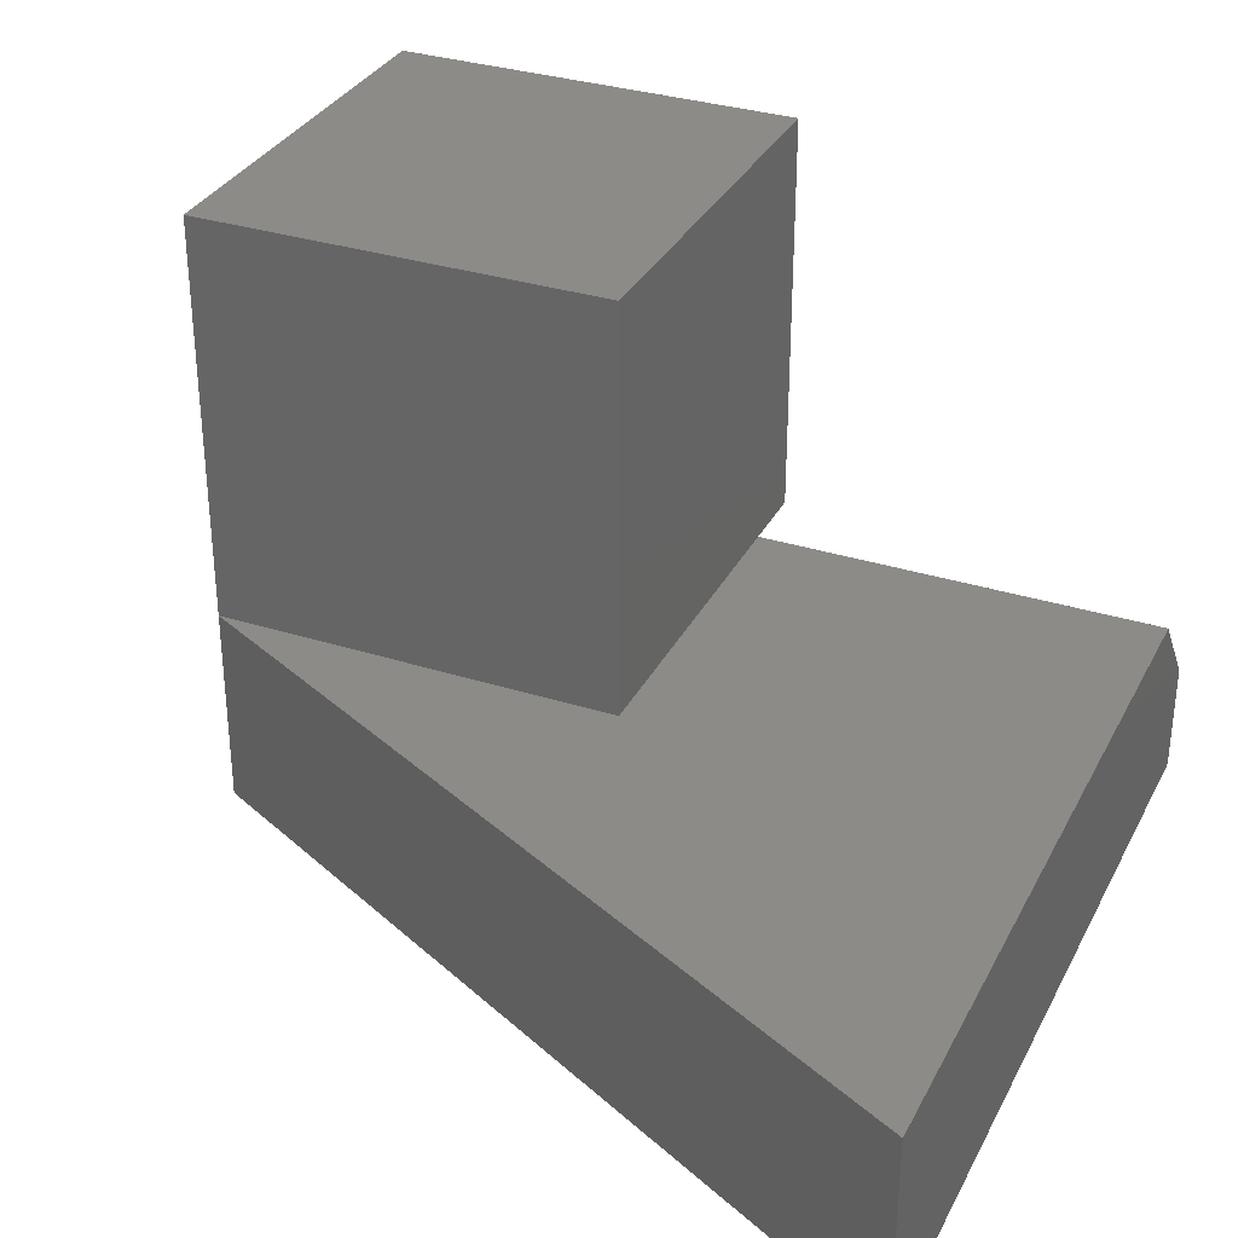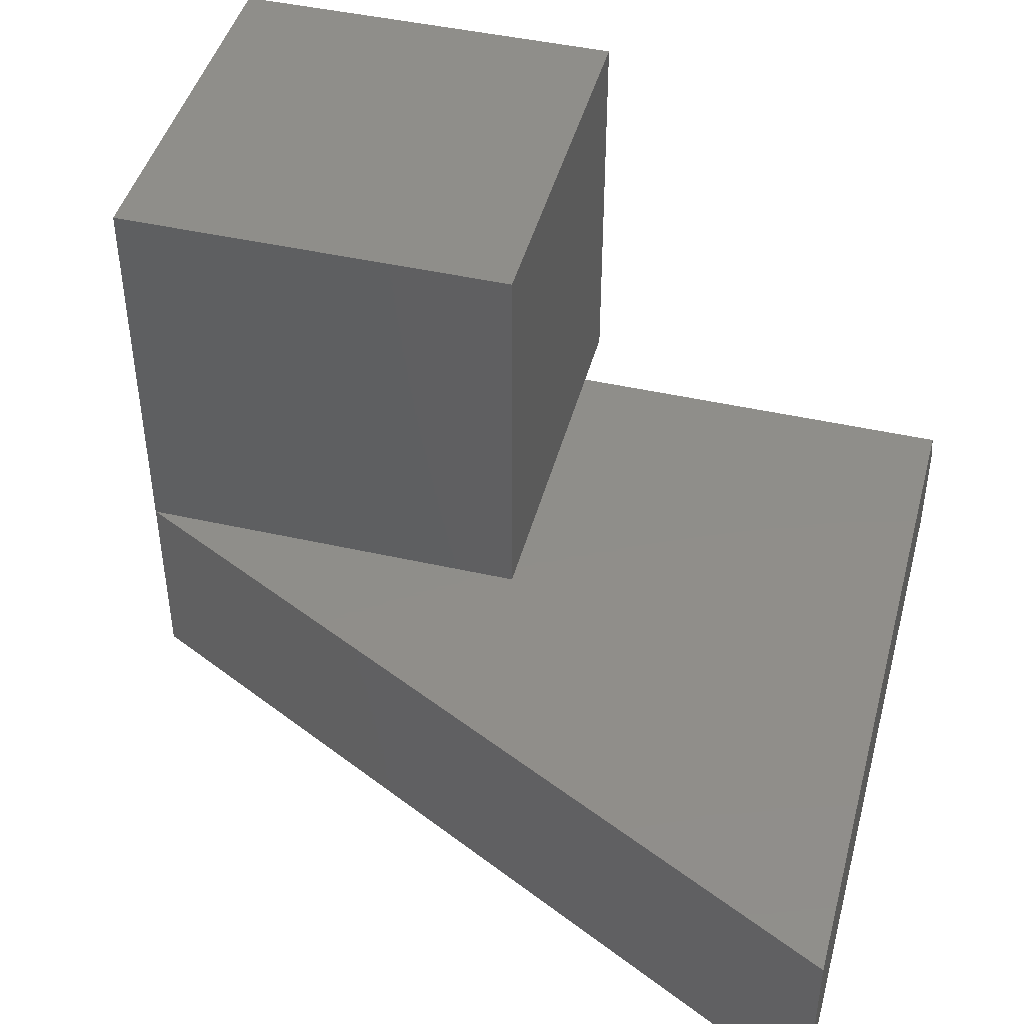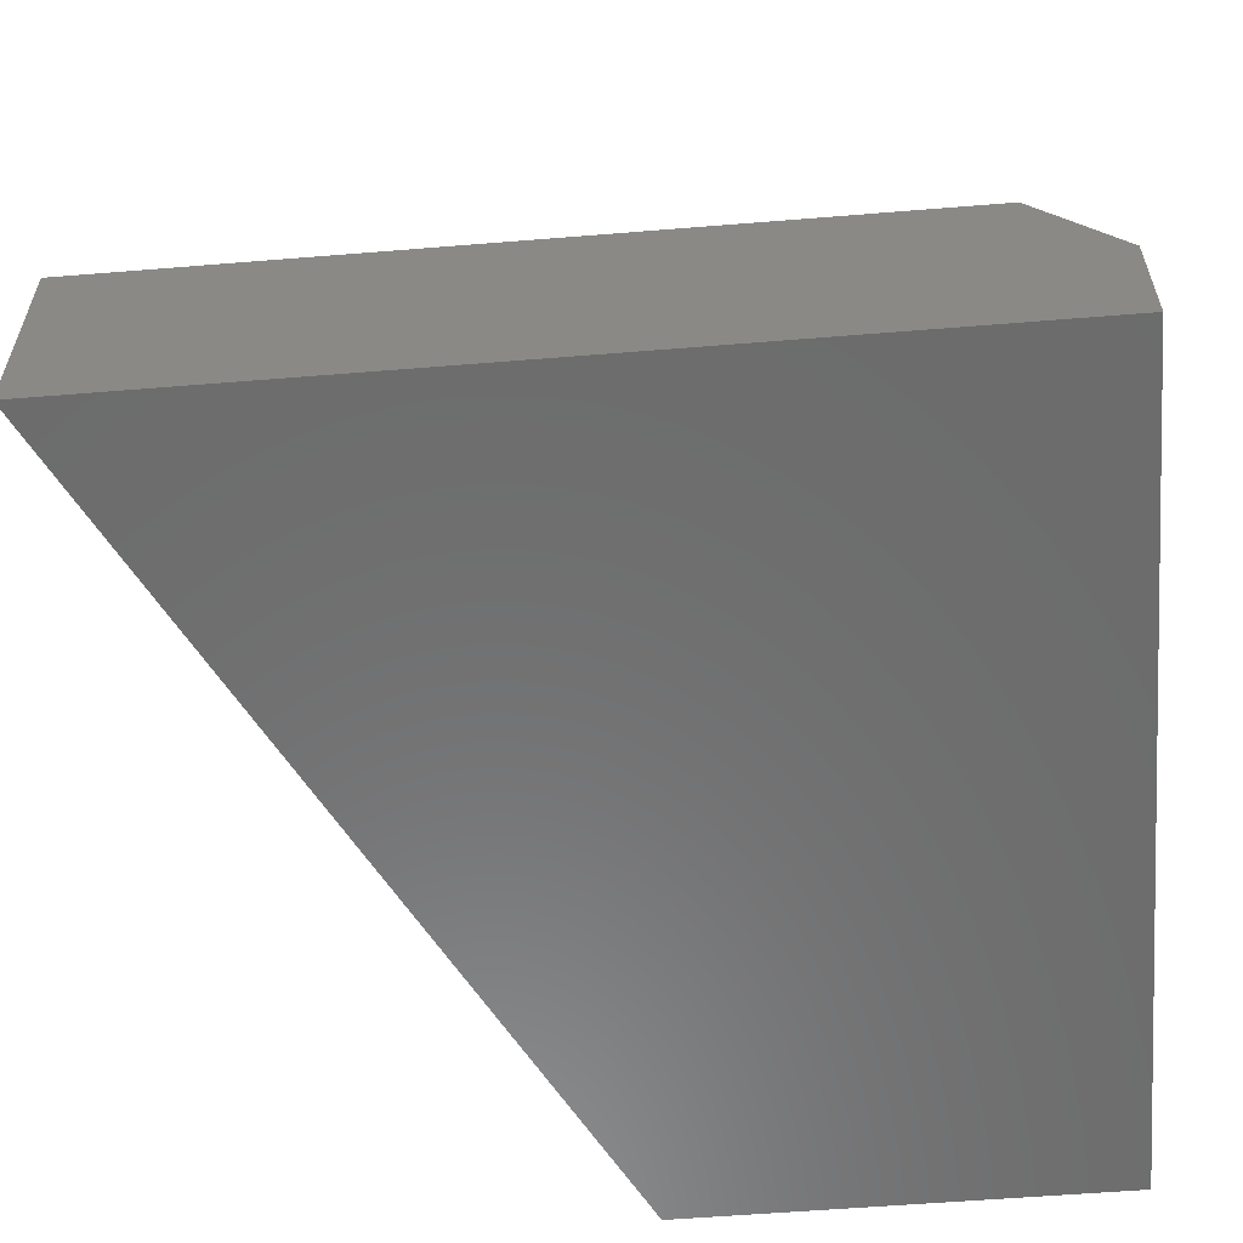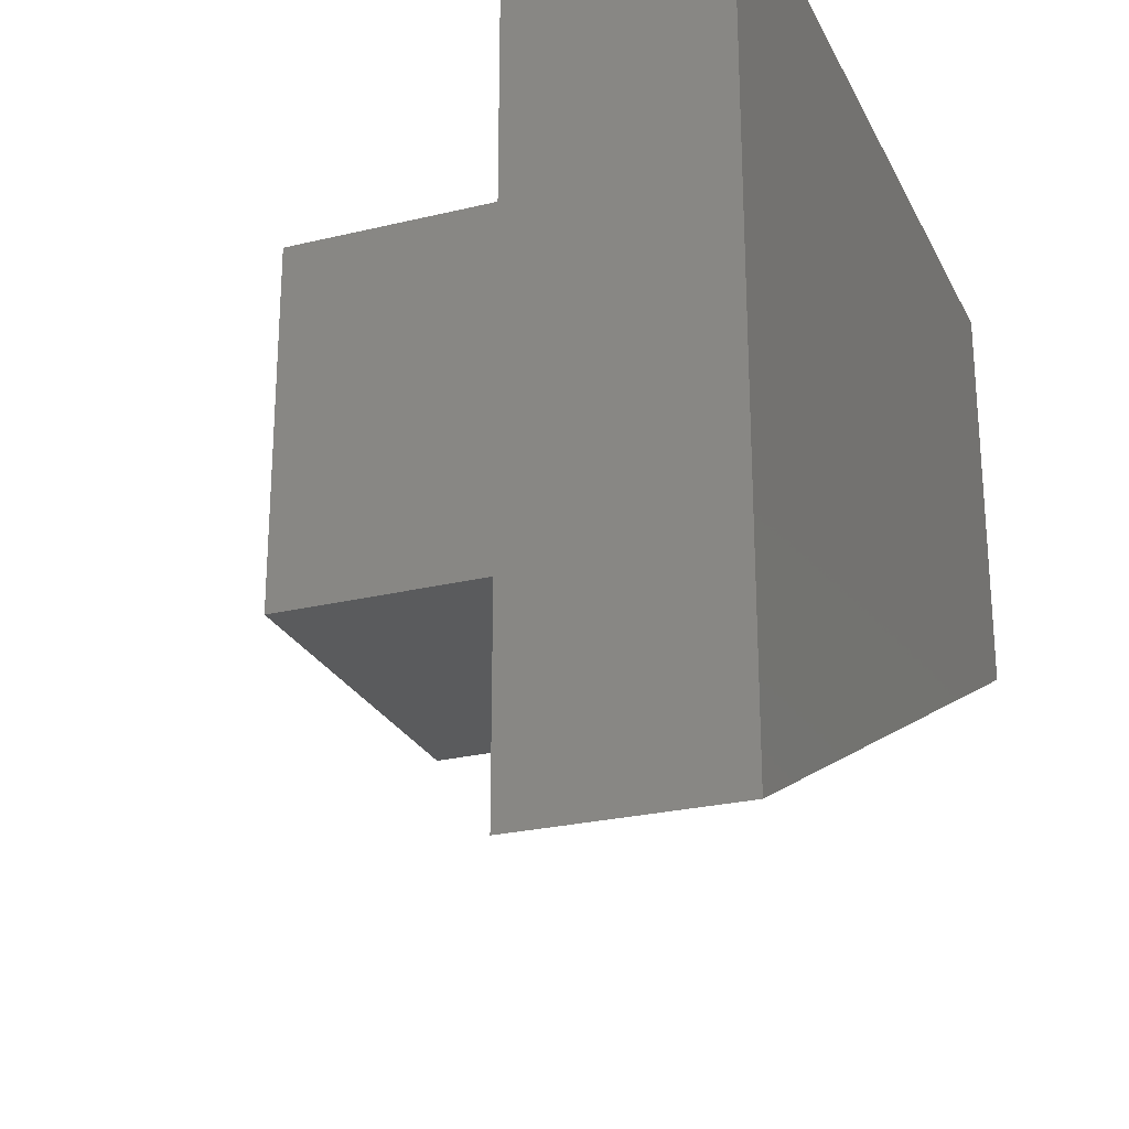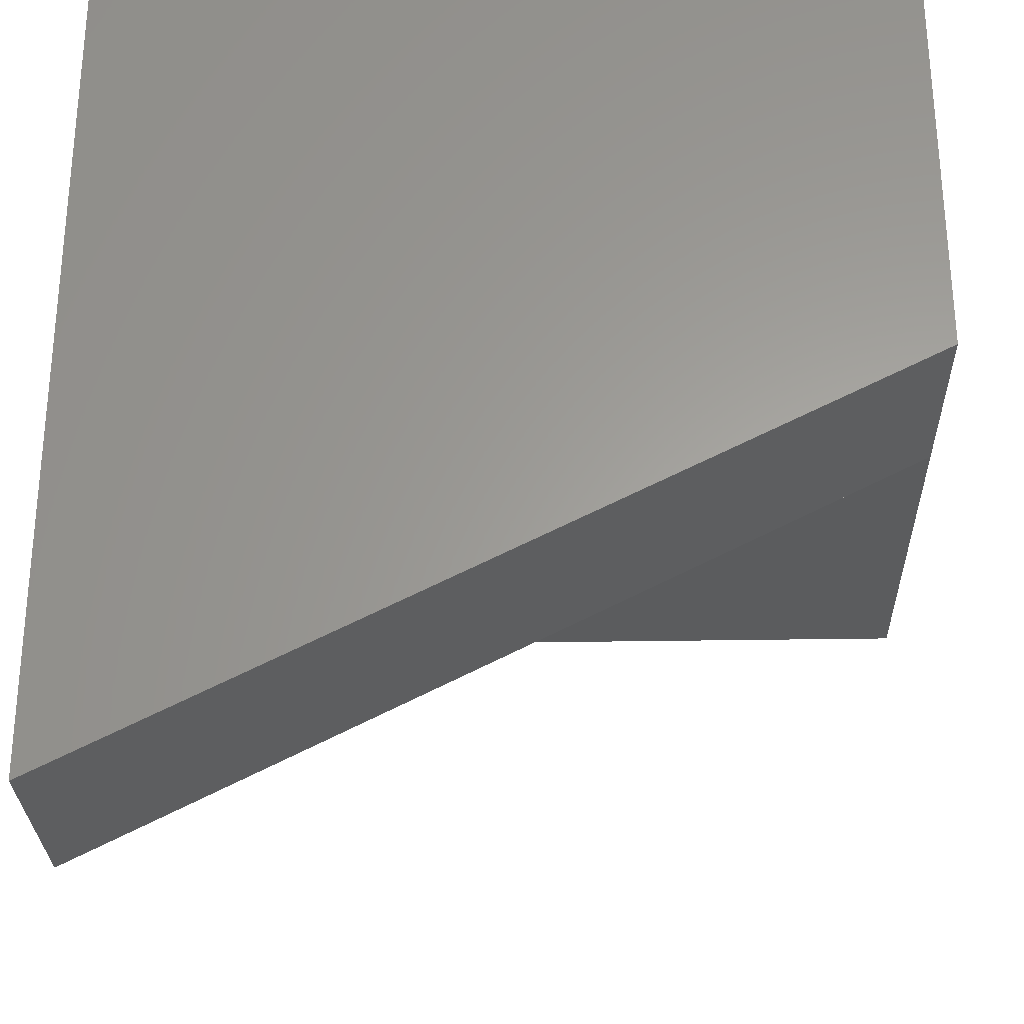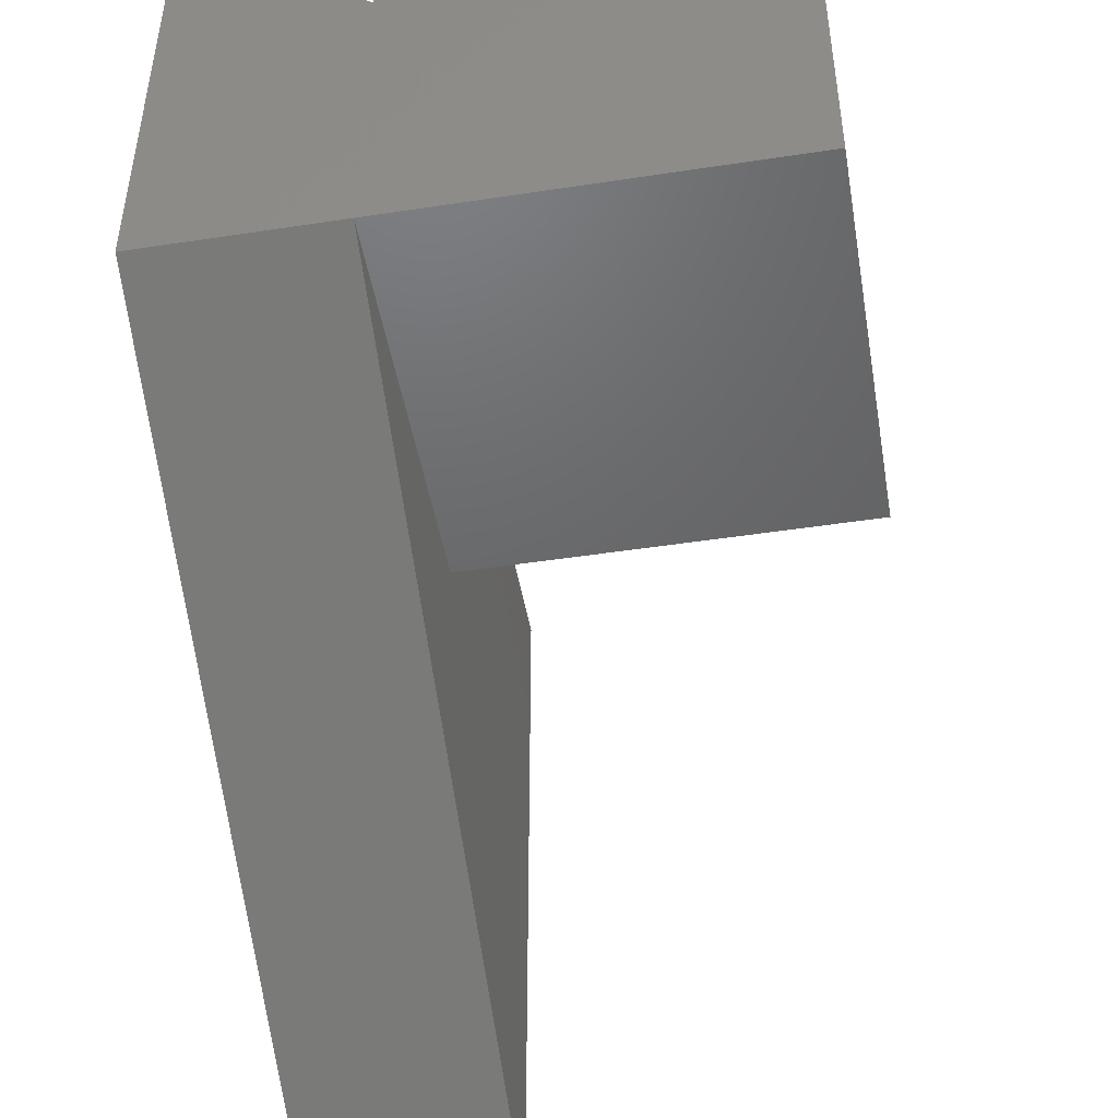
<metadata>
{"format":"stl","ext":"stl","renderer":"f3d","projection":"perspective","resolution":1024,"background":"white","views":[{"elev":32.7,"azim":23.8,"up":"+Z"},{"elev":44.6,"azim":14.8,"up":"+Z"},{"elev":-58.4,"azim":94.8,"up":"+Z"},{"elev":-25.4,"azim":111.3,"up":"+Y"},{"elev":-28.4,"azim":-178.5,"up":"+Y"},{"elev":-47.2,"azim":-80.2,"up":"+Y"}]}
</metadata>
<code>
# stl→obj: 18 verts, 32 faces
v 0 0.375 0.5625
v 0 0.375 0.1875
v 0 0 0.5625
v 0 0.3086 0.1875
v 0 0 0.1875
v 0 0.3789 0.1016
v 0 0.3789 0
v 0 0 0
v 0.375 0.375 0.1875
v 0.375 0.375 0.5625
v 0.375 0 0.5625
v 0.375 0.3086 0.1875
v 0.75 0.3086 0.1875
v 0.75 -0.3789 0.1875
v 0.375 0 0.1875
v 0.75 0.3789 0.1016
v 0.75 -0.3789 0
v 0.75 0.3789 0
f 1 2 3
f 3 2 4
f 3 4 5
f 6 7 4
f 4 7 8
f 4 8 5
f 9 2 10
f 10 2 1
f 3 11 1
f 1 11 10
f 4 2 12
f 12 2 9
f 13 12 14
f 14 12 15
f 14 15 5
f 4 12 6
f 6 12 13
f 6 13 16
f 5 8 14
f 14 8 17
f 11 15 10
f 10 15 12
f 10 12 9
f 5 15 3
f 3 15 11
f 16 18 6
f 6 18 7
f 14 17 13
f 13 17 18
f 13 18 16
f 8 7 17
f 17 7 18

</code>
